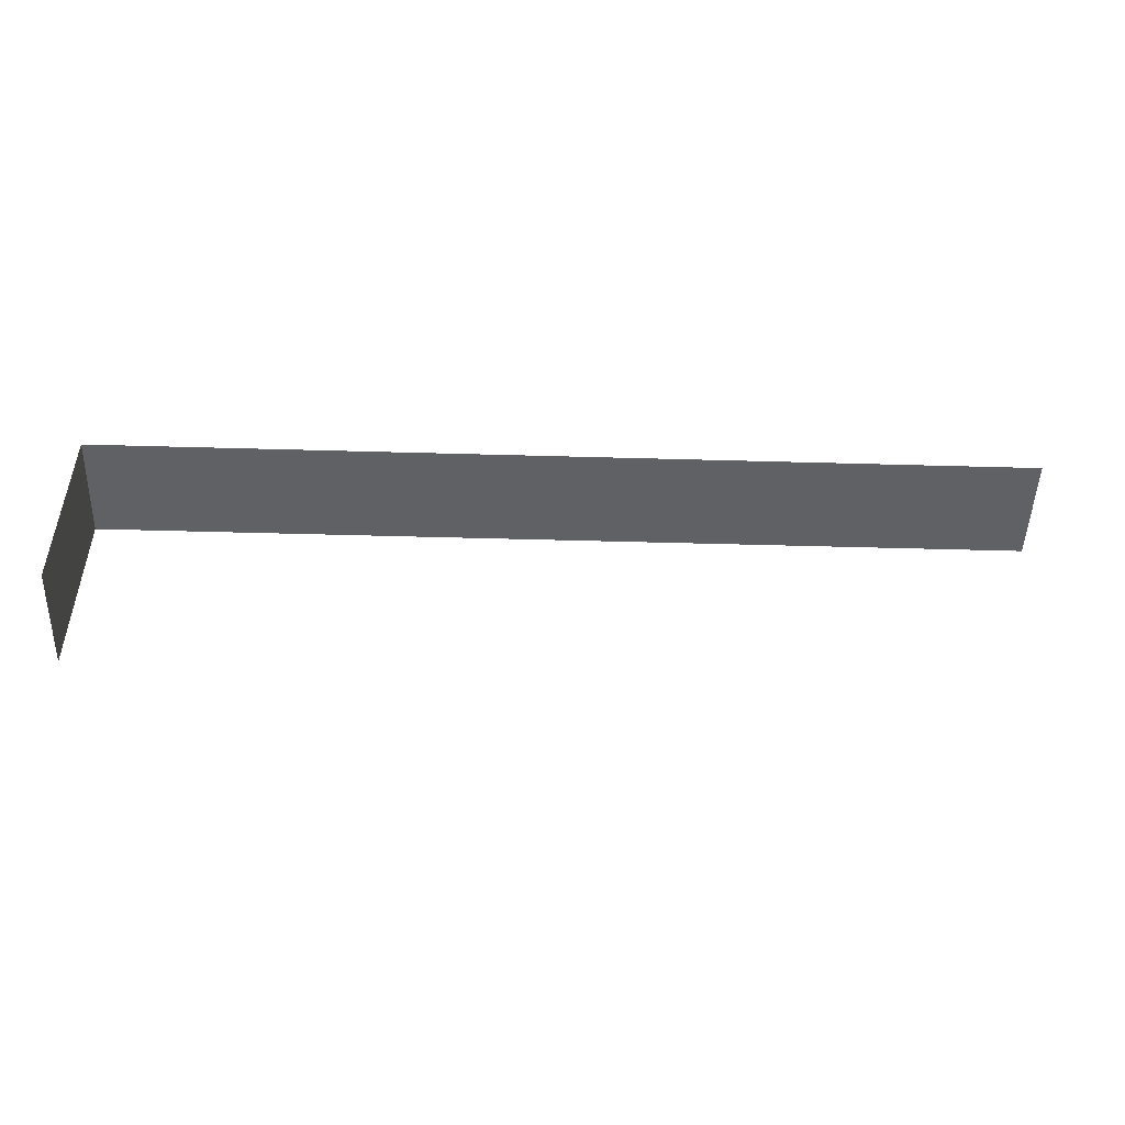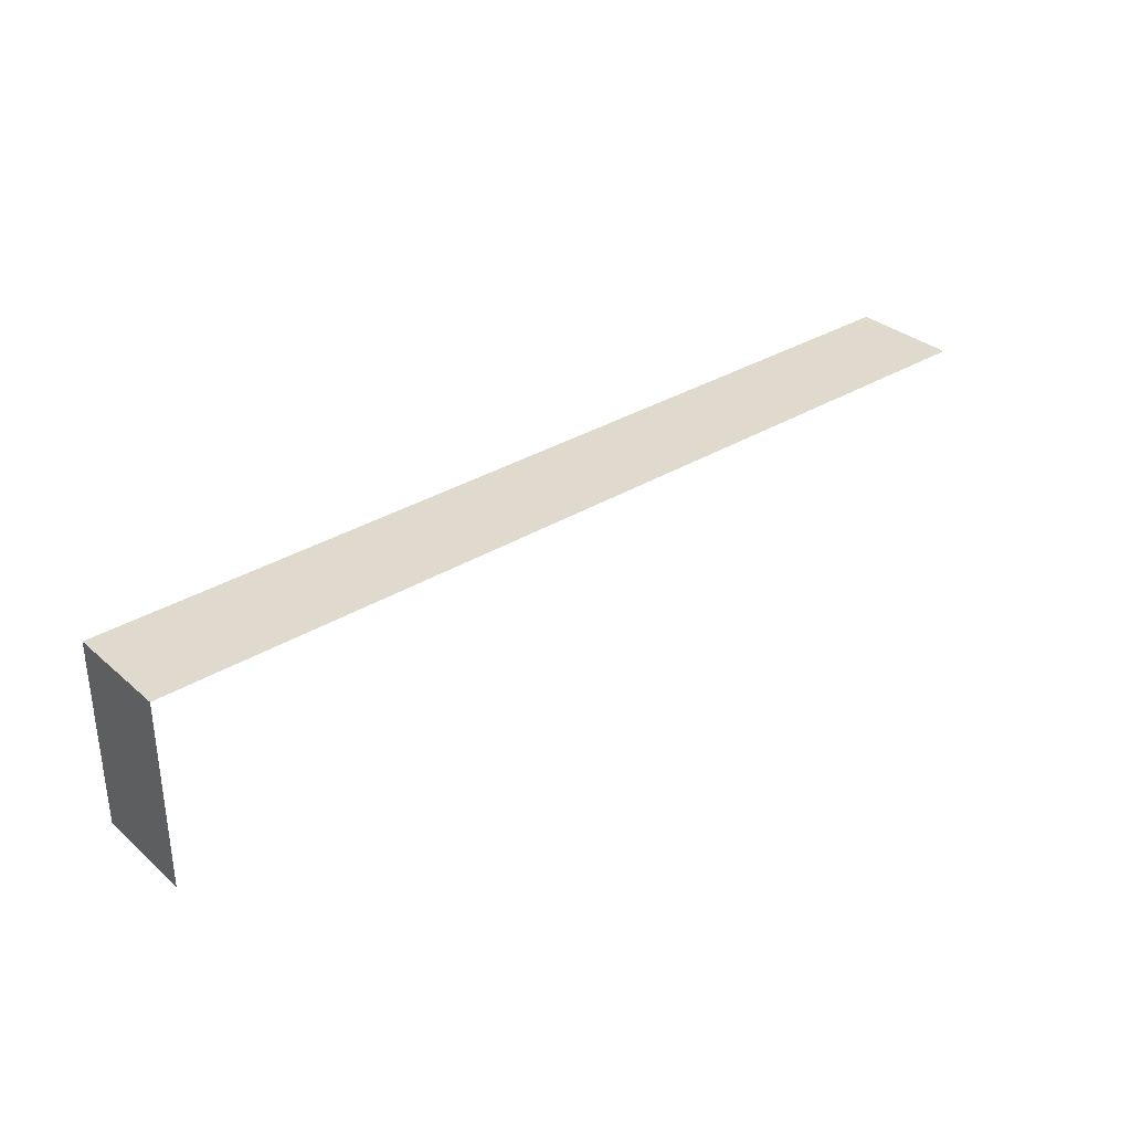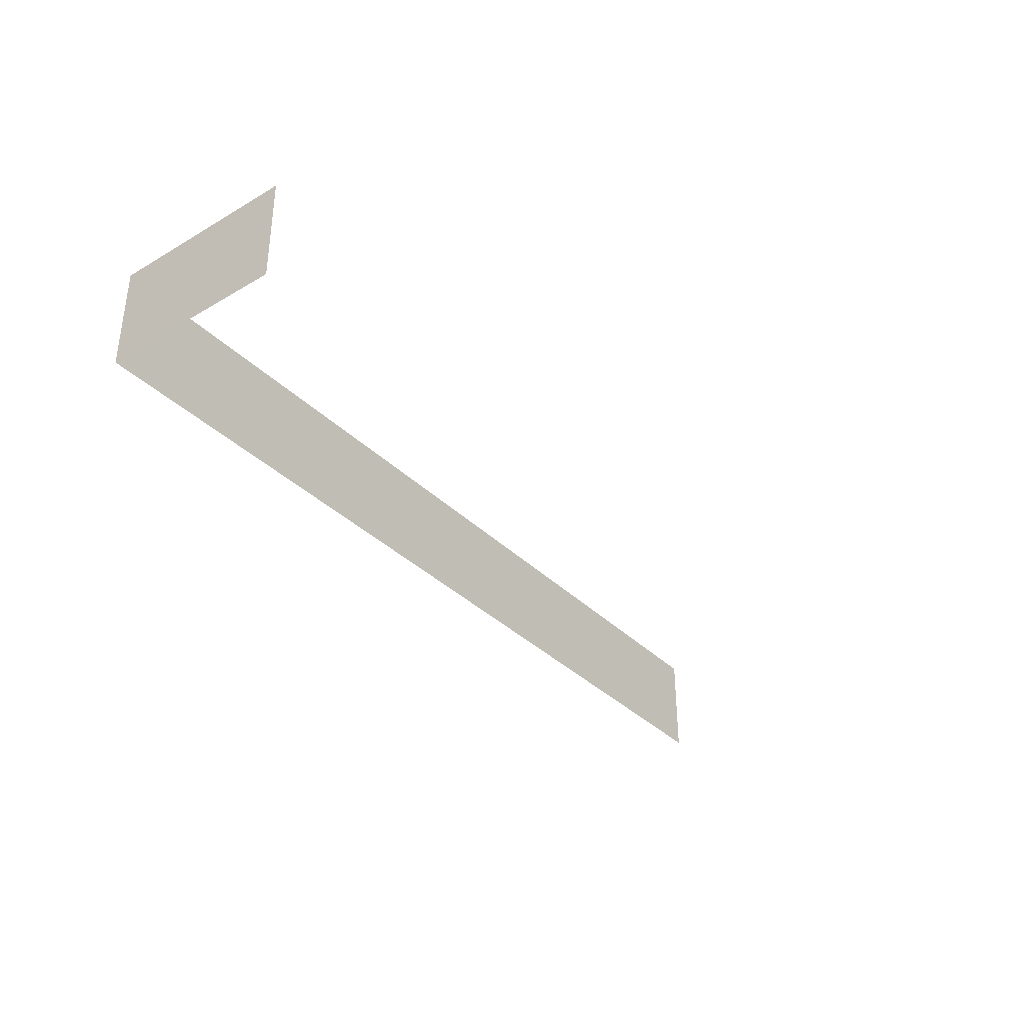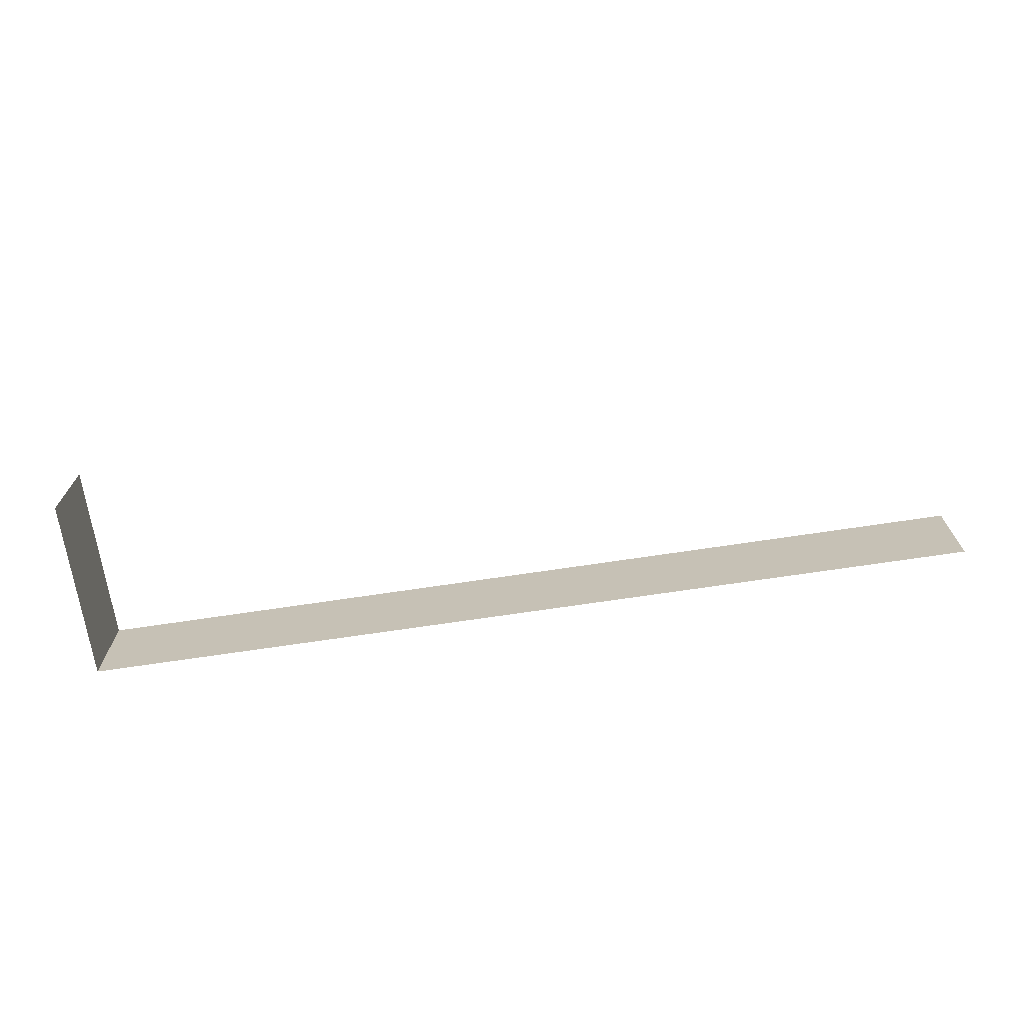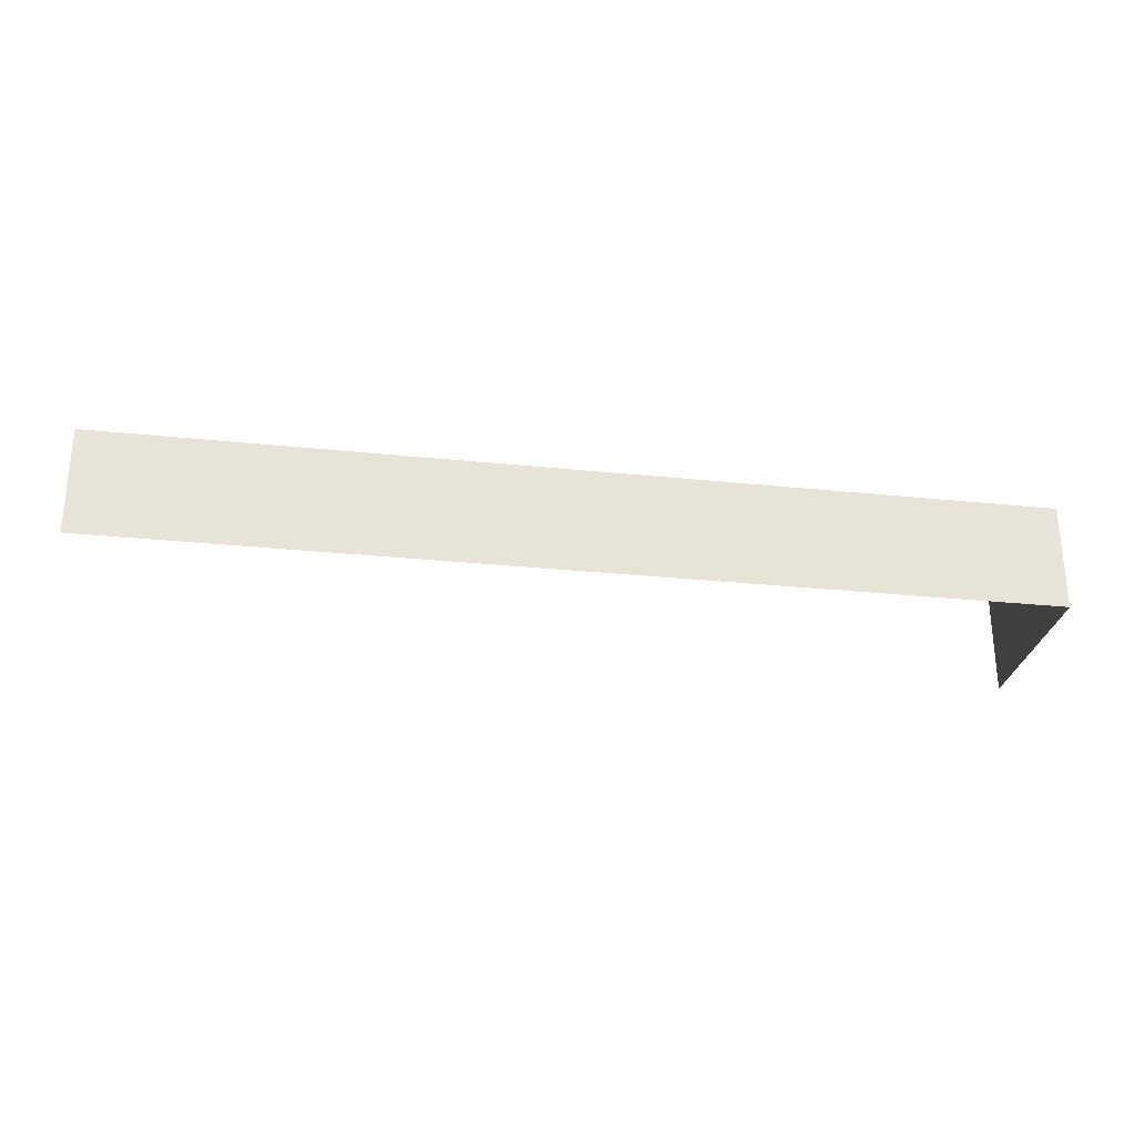
<metadata>
{"format":"obj","ext":"obj","renderer":"f3d","projection":"perspective","resolution":1024,"background":"white","views":[{"elev":-48.7,"azim":178.2,"up":"+Z"},{"elev":32.8,"azim":139.7,"up":"+Z"},{"elev":-35.3,"azim":127.7,"up":"+Y"},{"elev":-69.5,"azim":-171.4,"up":"+Y"},{"elev":-27.9,"azim":-9.0,"up":"+Y"}]}
</metadata>
<code>
g Object137
v -1.101e+04 -1020 1.248e+04
v -1.101e+04 -1020 1.238e+04
v -1.101e+04 -1076 1.238e+04
v -1.101e+04 -1076 1.248e+04
v -1.137e+04 -1020 1.248e+04
v -1.116e+04 -1020 1.248e+04
v -1.116e+04 -1076 1.248e+04
v -1.137e+04 -1076 1.248e+04
v -1.15e+04 -1020 1.248e+04
v -1.15e+04 -1076 1.248e+04
v -1.116e+04 -1020 1.248e+04
v -1.101e+04 -1020 1.248e+04
v -1.101e+04 -1076 1.248e+04
v -1.116e+04 -1076 1.248e+04
f 3 1 2
f 1 3 4
f 6 7 5
f 8 5 7
f 5 8 9
f 10 9 8
f 13 11 12
f 11 13 14

</code>
